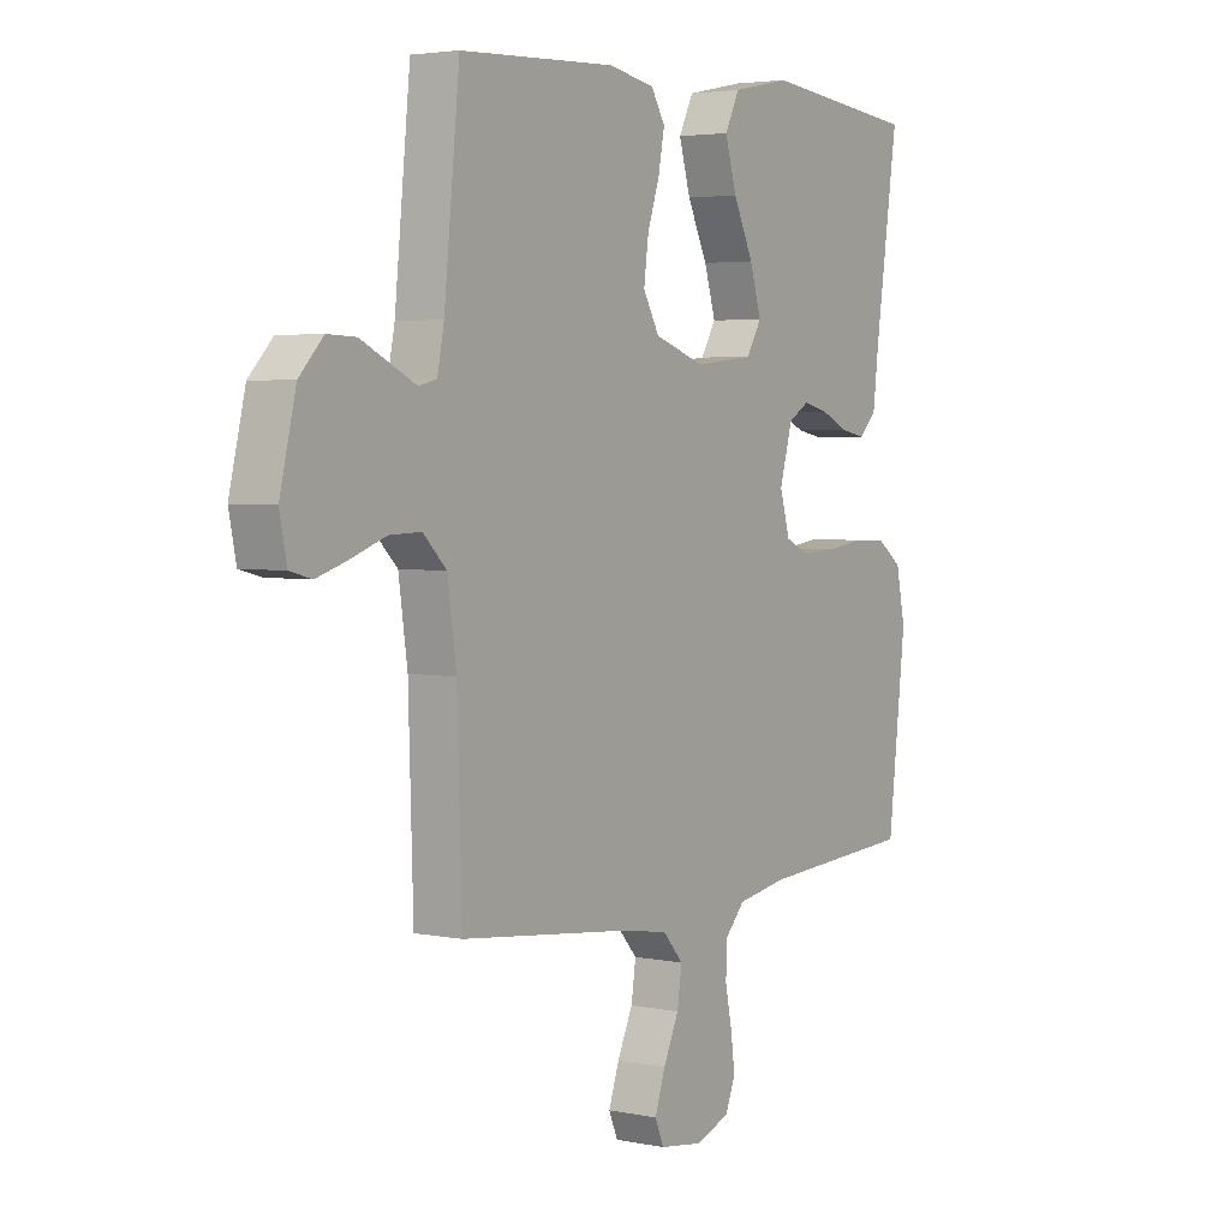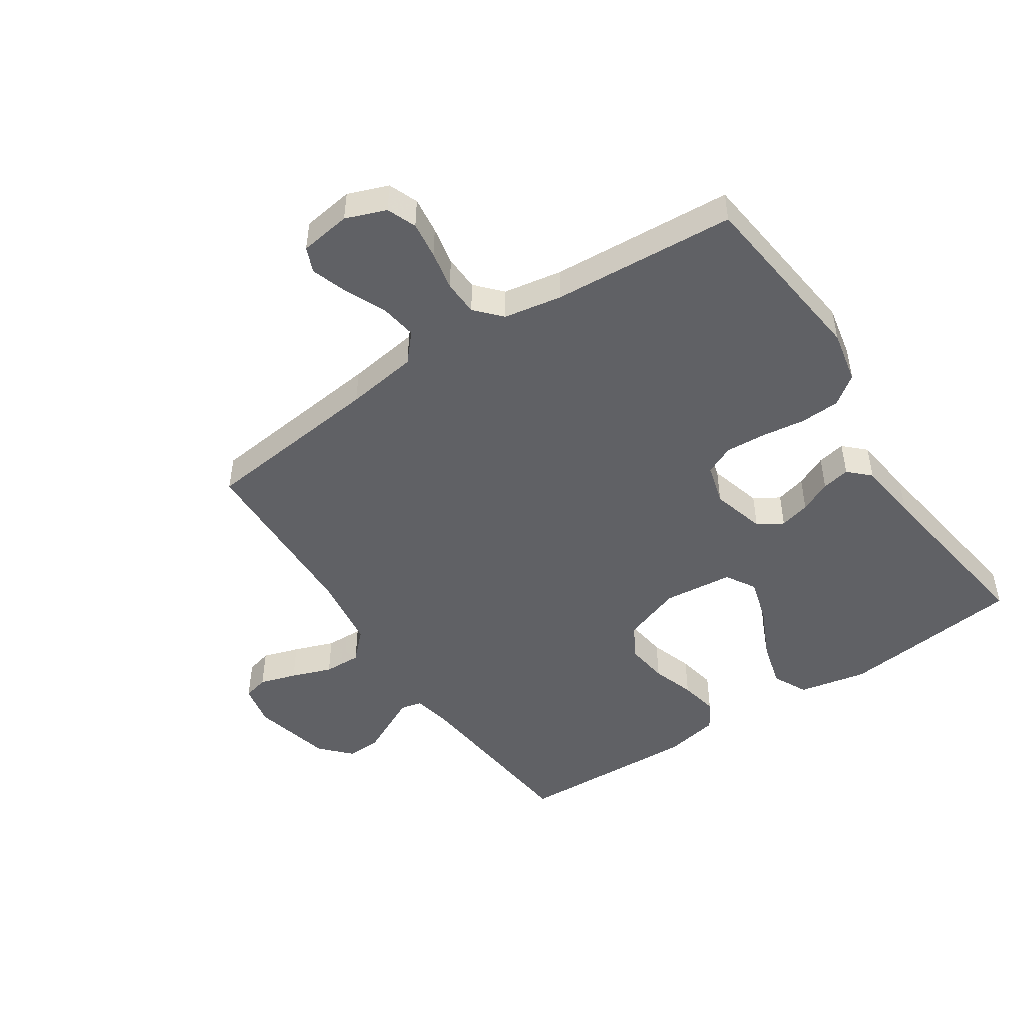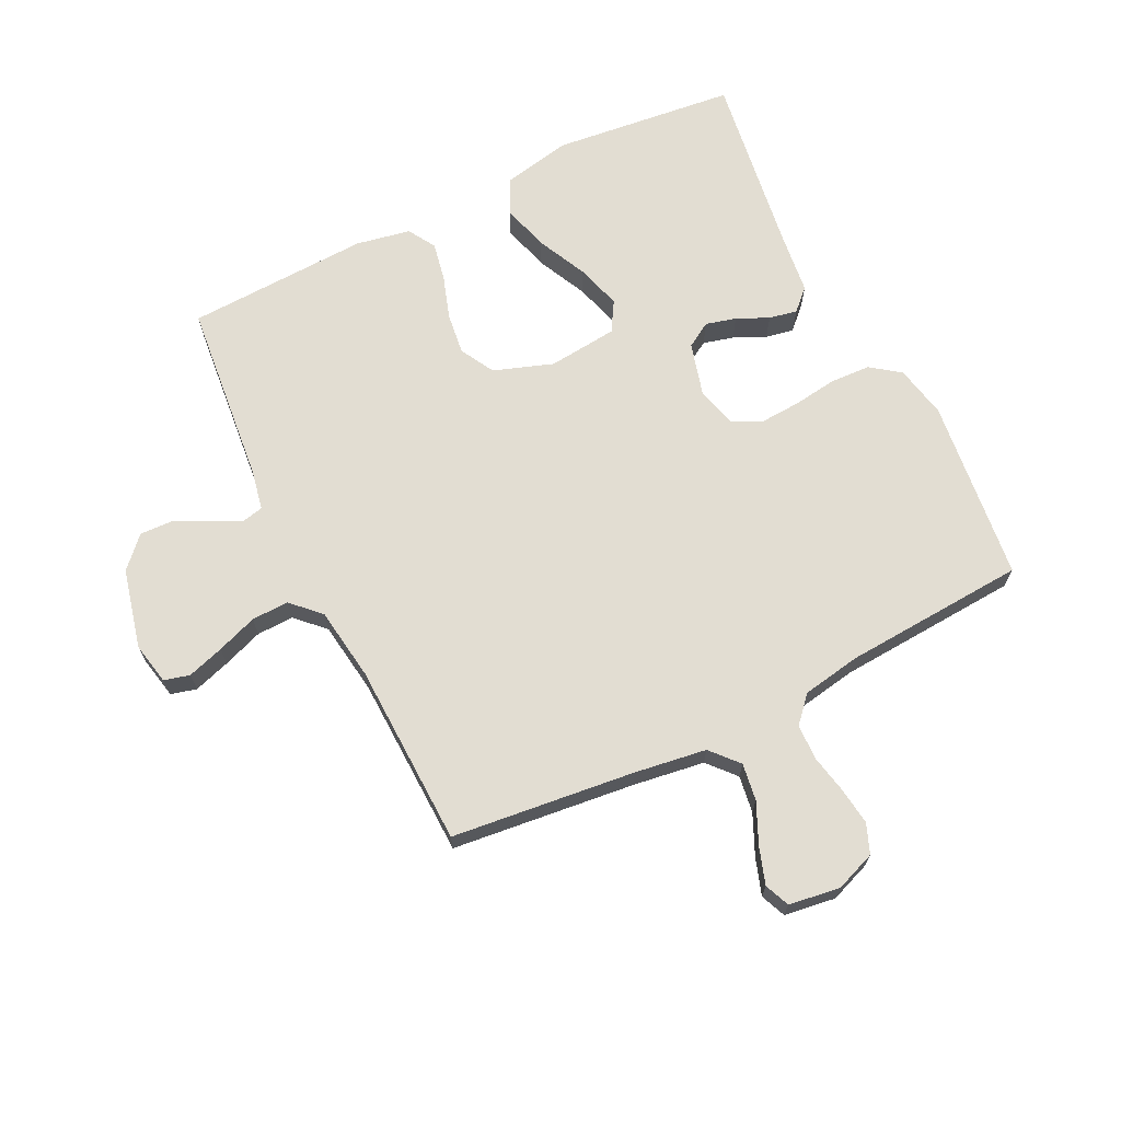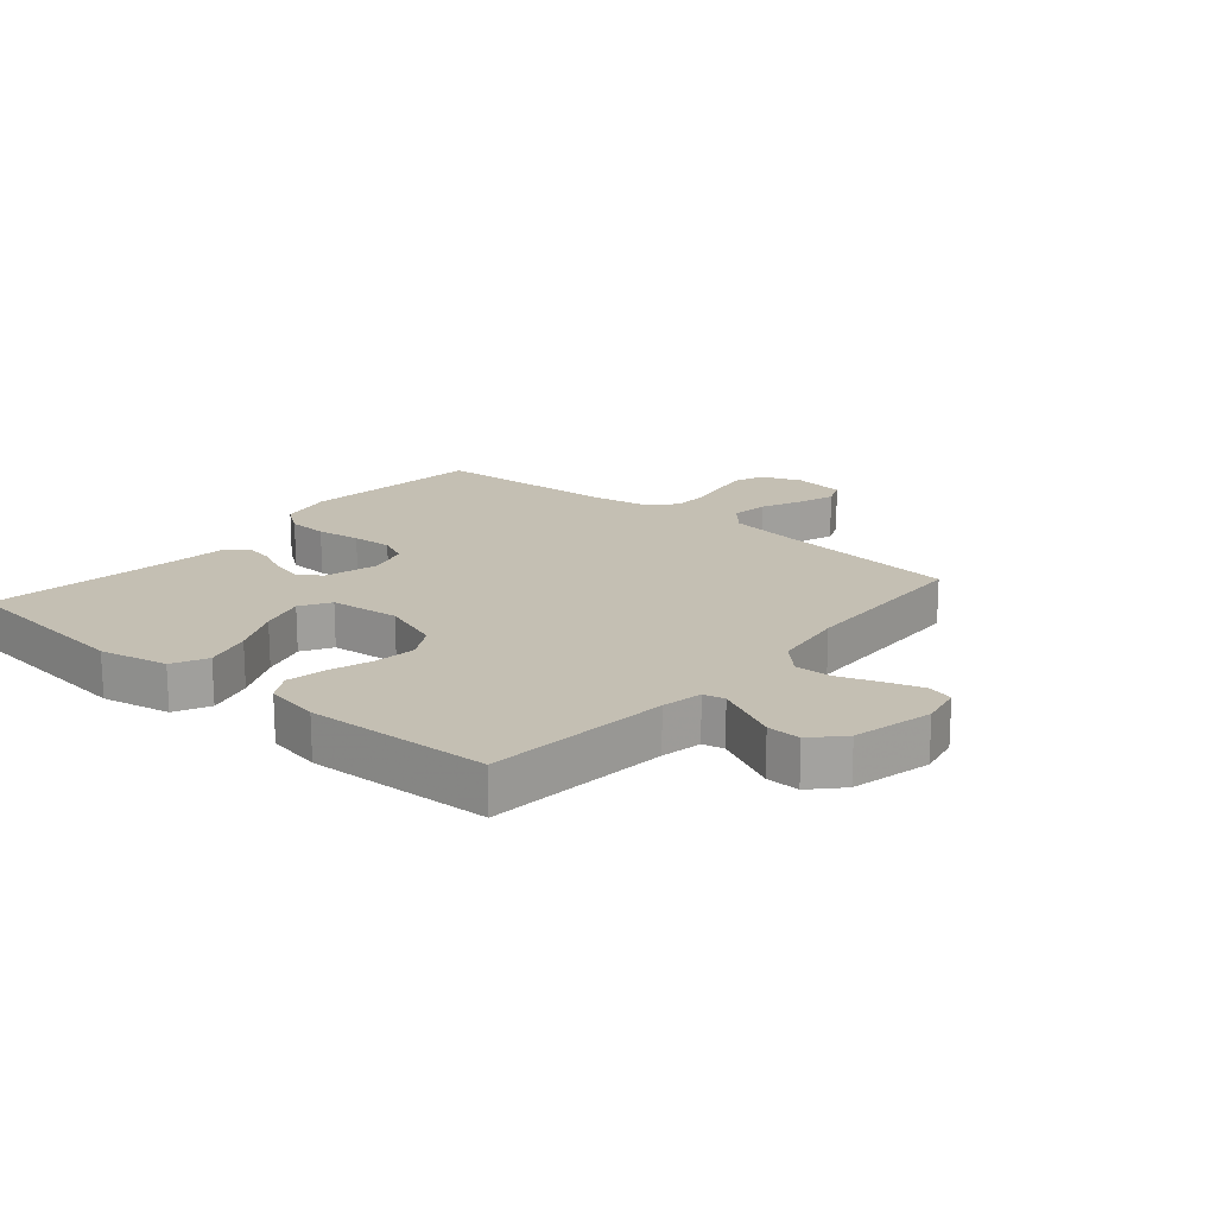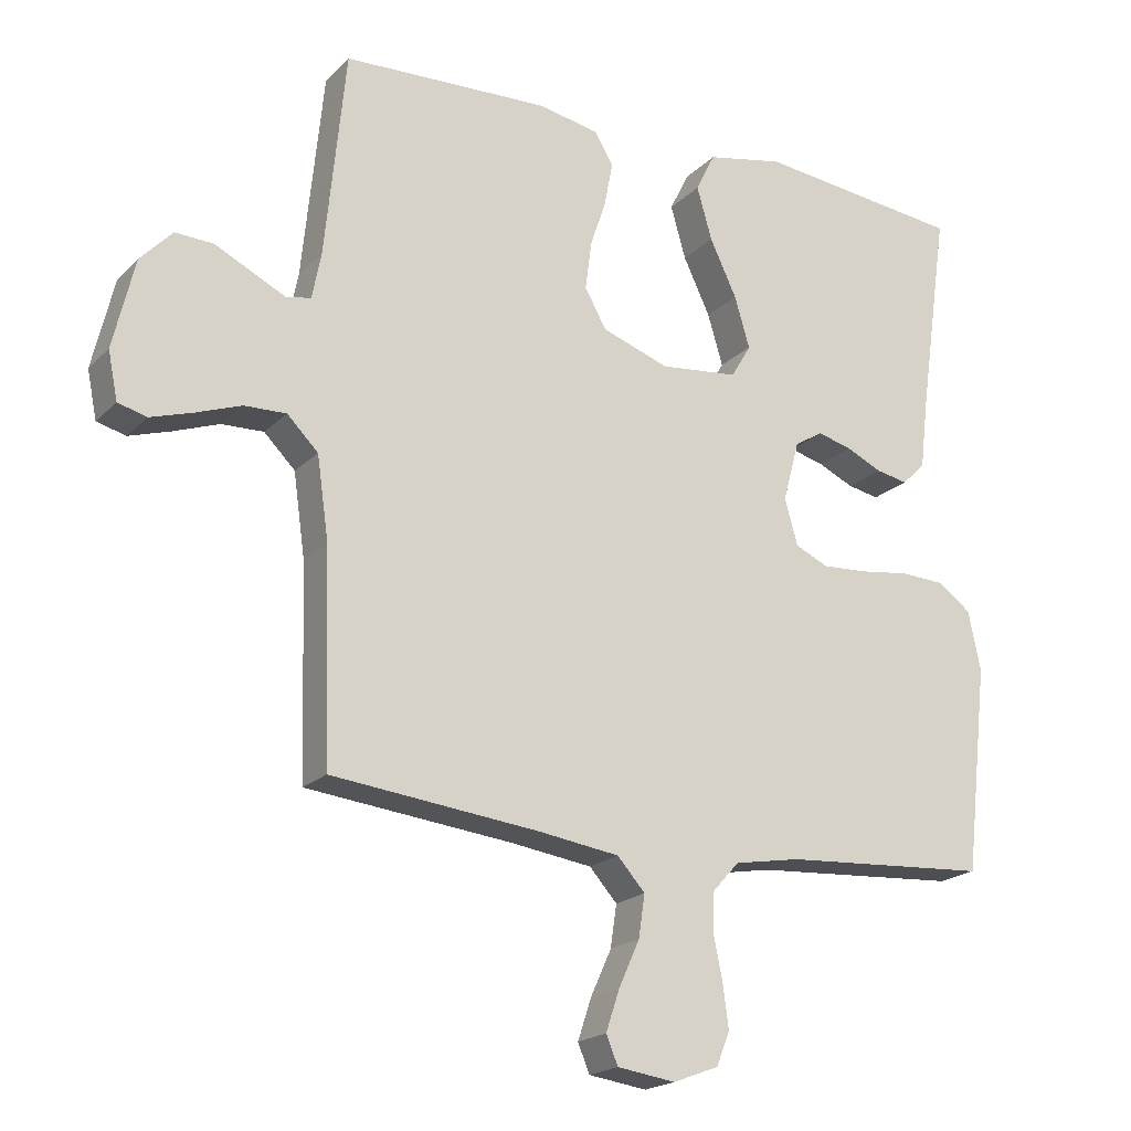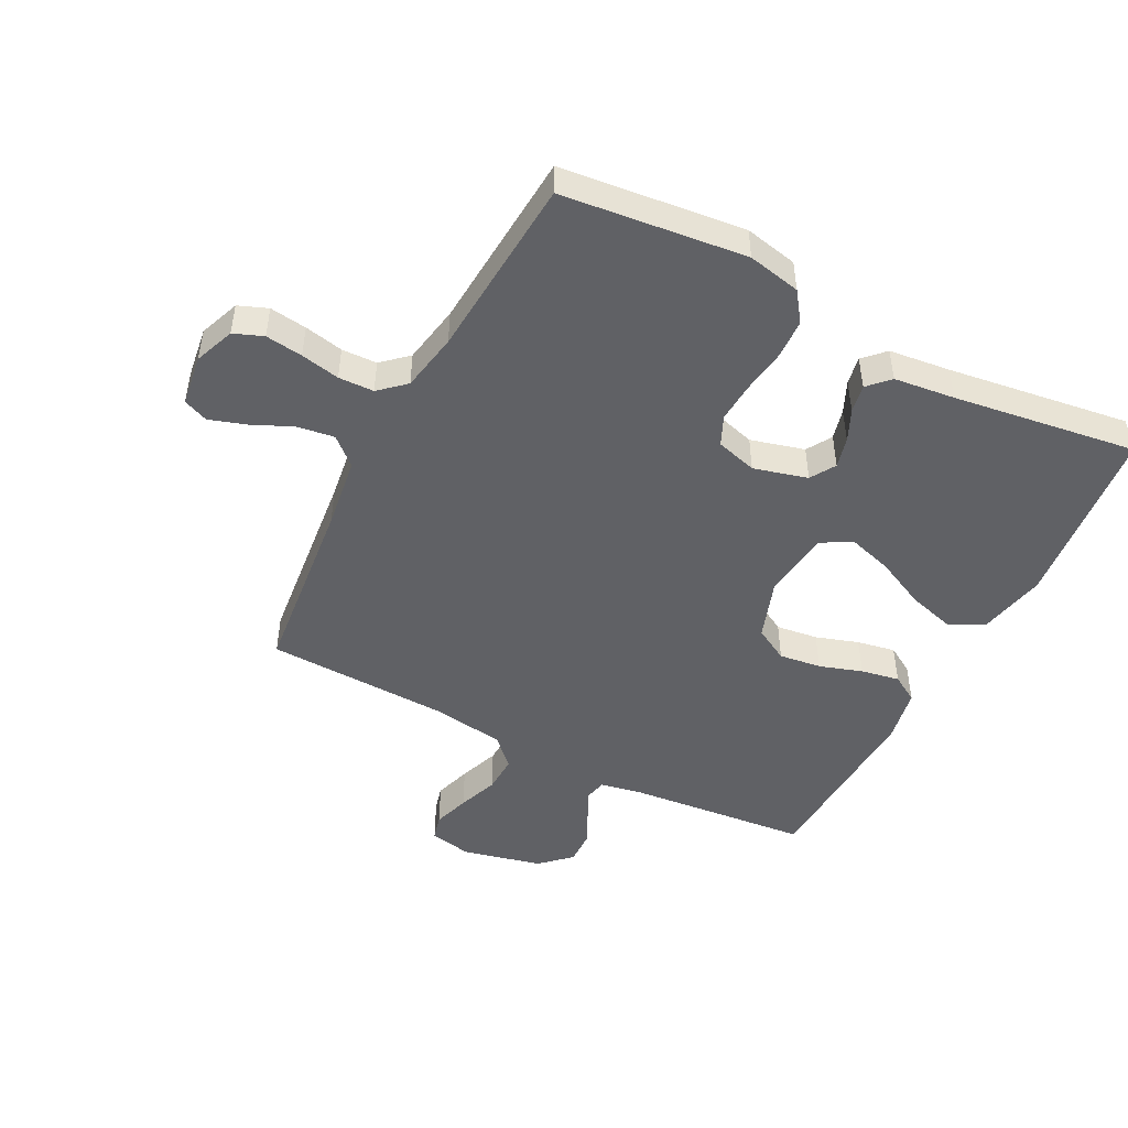
<metadata>
{"format":"obj","ext":"obj","renderer":"f3d","projection":"perspective","resolution":1024,"background":"white","views":[{"elev":3.6,"azim":124.2,"up":"+Z"},{"elev":-48.3,"azim":-146.3,"up":"+Y"},{"elev":68.3,"azim":153.8,"up":"+Y"},{"elev":17.9,"azim":40.3,"up":"+Y"},{"elev":-19.8,"azim":149.6,"up":"+Z"},{"elev":-48.0,"azim":-117.5,"up":"+Y"}]}
</metadata>
<code>
v 0.5 0.07 -0.5
v 0.2 0.07 -0.533
v 0.082 0.07 -0.55
v 0.042 0.07 -0.595
v 0.051 0.07 -0.656
v 0.081 0.07 -0.722
v 0.101 0.07 -0.782
v 0.084 0.07 -0.823
v 0 0.07 -0.835
v -0.066 0.07 -0.81
v -0.085 0.07 -0.762
v -0.077 0.07 -0.701
v -0.064 0.07 -0.637
v -0.066 0.07 -0.579
v -0.104 0.07 -0.537
v -0.2 0.07 -0.52
v -0.5 0.07 -0.5
v -0.534 0.07 -0.2
v -0.516 0.07 -0.113
v -0.468 0.07 -0.078
v -0.403 0.07 -0.075
v -0.331 0.07 -0.085
v -0.265 0.07 -0.089
v -0.217 0.07 -0.067
v -0.198 0.07 0
v -0.222 0.07 0.088
v -0.263 0.07 0.113
v -0.313 0.07 0.1
v -0.365 0.07 0.076
v -0.411 0.07 0.067
v -0.445 0.07 0.1
v -0.457 0.07 0.2
v -0.5 0.07 0.5
v -0.2 0.07 0.533
v -0.088 0.07 0.51
v -0.06 0.07 0.453
v -0.082 0.07 0.376
v -0.121 0.07 0.294
v -0.143 0.07 0.22
v -0.114 0.07 0.171
v 0 0.07 0.159
v 0.097 0.07 0.193
v 0.128 0.07 0.249
v 0.119 0.07 0.318
v 0.096 0.07 0.388
v 0.084 0.07 0.451
v 0.111 0.07 0.496
v 0.2 0.07 0.513
v 0.5 0.07 0.5
v 0.53 0.07 0.2
v 0.543 0.07 0.134
v 0.578 0.07 0.126
v 0.627 0.07 0.15
v 0.682 0.07 0.177
v 0.737 0.07 0.179
v 0.783 0.07 0.13
v 0.814 0.07 0
v 0.8 0.07 -0.069
v 0.758 0.07 -0.08
v 0.698 0.07 -0.061
v 0.632 0.07 -0.037
v 0.571 0.07 -0.035
v 0.526 0.07 -0.08
v 0.509 0.07 -0.2
v 0.5 0 -0.5
v 0.2 0 -0.533
v 0.082 0 -0.55
v 0.042 0 -0.595
v 0.051 0 -0.656
v 0.081 0 -0.722
v 0.101 0 -0.782
v 0.084 0 -0.823
v 0 0 -0.835
v -0.066 0 -0.81
v -0.085 0 -0.762
v -0.077 0 -0.701
v -0.064 0 -0.637
v -0.066 0 -0.579
v -0.104 0 -0.537
v -0.2 0 -0.52
v -0.5 0 -0.5
v -0.534 0 -0.2
v -0.516 0 -0.113
v -0.468 0 -0.078
v -0.403 0 -0.075
v -0.331 0 -0.085
v -0.265 0 -0.089
v -0.217 0 -0.067
v -0.198 0 0
v -0.222 0 0.088
v -0.263 0 0.113
v -0.313 0 0.1
v -0.365 0 0.076
v -0.411 0 0.067
v -0.445 0 0.1
v -0.457 0 0.2
v -0.5 0 0.5
v -0.2 0 0.533
v -0.088 0 0.51
v -0.06 0 0.453
v -0.082 0 0.376
v -0.121 0 0.294
v -0.143 0 0.22
v -0.114 0 0.171
v 0 0 0.159
v 0.097 0 0.193
v 0.128 0 0.249
v 0.119 0 0.318
v 0.096 0 0.388
v 0.084 0 0.451
v 0.111 0 0.496
v 0.2 0 0.513
v 0.5 0 0.5
v 0.53 0 0.2
v 0.543 0 0.134
v 0.578 0 0.126
v 0.627 0 0.15
v 0.682 0 0.177
v 0.737 0 0.179
v 0.783 0 0.13
v 0.814 0 0
v 0.8 0 -0.069
v 0.758 0 -0.08
v 0.698 0 -0.061
v 0.632 0 -0.037
v 0.571 0 -0.035
v 0.526 0 -0.08
v 0.509 0 -0.2
f 59 60 61
f 58 59 61
f 57 58 61
f 56 57 61
f 55 56 61
f 54 55 61
f 53 54 61
f 52 53 61 62
f 51 52 62 63
f 48 49 50
f 47 48 50
f 46 47 50
f 45 46 50
f 44 45 50
f 51 63 64
f 50 51 64
f 44 50 64
f 43 44 64
f 36 37 38
f 35 36 38
f 34 35 38
f 33 34 38
f 32 33 38
f 32 38 39
f 31 32 39
f 30 31 39
f 29 30 39
f 28 29 39
f 27 28 39 40
f 20 21 22
f 19 20 22
f 18 19 22
f 17 18 22
f 16 17 22
f 15 16 22 23
f 14 15 23 24
f 11 12 13
f 10 11 13
f 9 10 13
f 8 9 13
f 7 8 13
f 6 7 13
f 5 6 13
f 4 5 13 14
f 14 24 25
f 4 14 25
f 3 4 25
f 64 1 2
f 43 64 2
f 42 43 2
f 26 27 40 41
f 25 26 41
f 25 41 42
f 3 25 42
f 2 3 42
f 125 124 123
f 125 123 122
f 125 122 121
f 125 121 120
f 125 120 119
f 125 119 118
f 125 118 117
f 126 125 117 116
f 127 126 116 115
f 114 113 112
f 114 112 111
f 114 111 110
f 114 110 109
f 114 109 108
f 128 127 115
f 128 115 114
f 128 114 108
f 128 108 107
f 102 101 100
f 102 100 99
f 102 99 98
f 102 98 97
f 102 97 96
f 103 102 96
f 103 96 95
f 103 95 94
f 103 94 93
f 103 93 92
f 104 103 92 91
f 86 85 84
f 86 84 83
f 86 83 82
f 86 82 81
f 86 81 80
f 87 86 80 79
f 88 87 79 78
f 77 76 75
f 77 75 74
f 77 74 73
f 77 73 72
f 77 72 71
f 77 71 70
f 77 70 69
f 78 77 69 68
f 89 88 78
f 89 78 68
f 89 68 67
f 66 65 128
f 66 128 107
f 66 107 106
f 105 104 91 90
f 105 90 89
f 106 105 89
f 106 89 67
f 106 67 66
f 1 65 66 2
f 2 66 67 3
f 3 67 68 4
f 4 68 69 5
f 5 69 70 6
f 6 70 71 7
f 7 71 72 8
f 8 72 73 9
f 9 73 74 10
f 10 74 75 11
f 11 75 76 12
f 12 76 77 13
f 13 77 78 14
f 14 78 79 15
f 15 79 80 16
f 16 80 81 17
f 17 81 82 18
f 18 82 83 19
f 19 83 84 20
f 20 84 85 21
f 21 85 86 22
f 22 86 87 23
f 23 87 88 24
f 24 88 89 25
f 25 89 90 26
f 26 90 91 27
f 27 91 92 28
f 28 92 93 29
f 29 93 94 30
f 30 94 95 31
f 31 95 96 32
f 32 96 97 33
f 33 97 98 34
f 34 98 99 35
f 35 99 100 36
f 36 100 101 37
f 37 101 102 38
f 38 102 103 39
f 39 103 104 40
f 40 104 105 41
f 41 105 106 42
f 42 106 107 43
f 43 107 108 44
f 44 108 109 45
f 45 109 110 46
f 46 110 111 47
f 47 111 112 48
f 48 112 113 49
f 49 113 114 50
f 50 114 115 51
f 51 115 116 52
f 52 116 117 53
f 53 117 118 54
f 54 118 119 55
f 55 119 120 56
f 56 120 121 57
f 57 121 122 58
f 58 122 123 59
f 59 123 124 60
f 60 124 125 61
f 61 125 126 62
f 62 126 127 63
f 63 127 128 64
f 64 128 65 1

</code>
